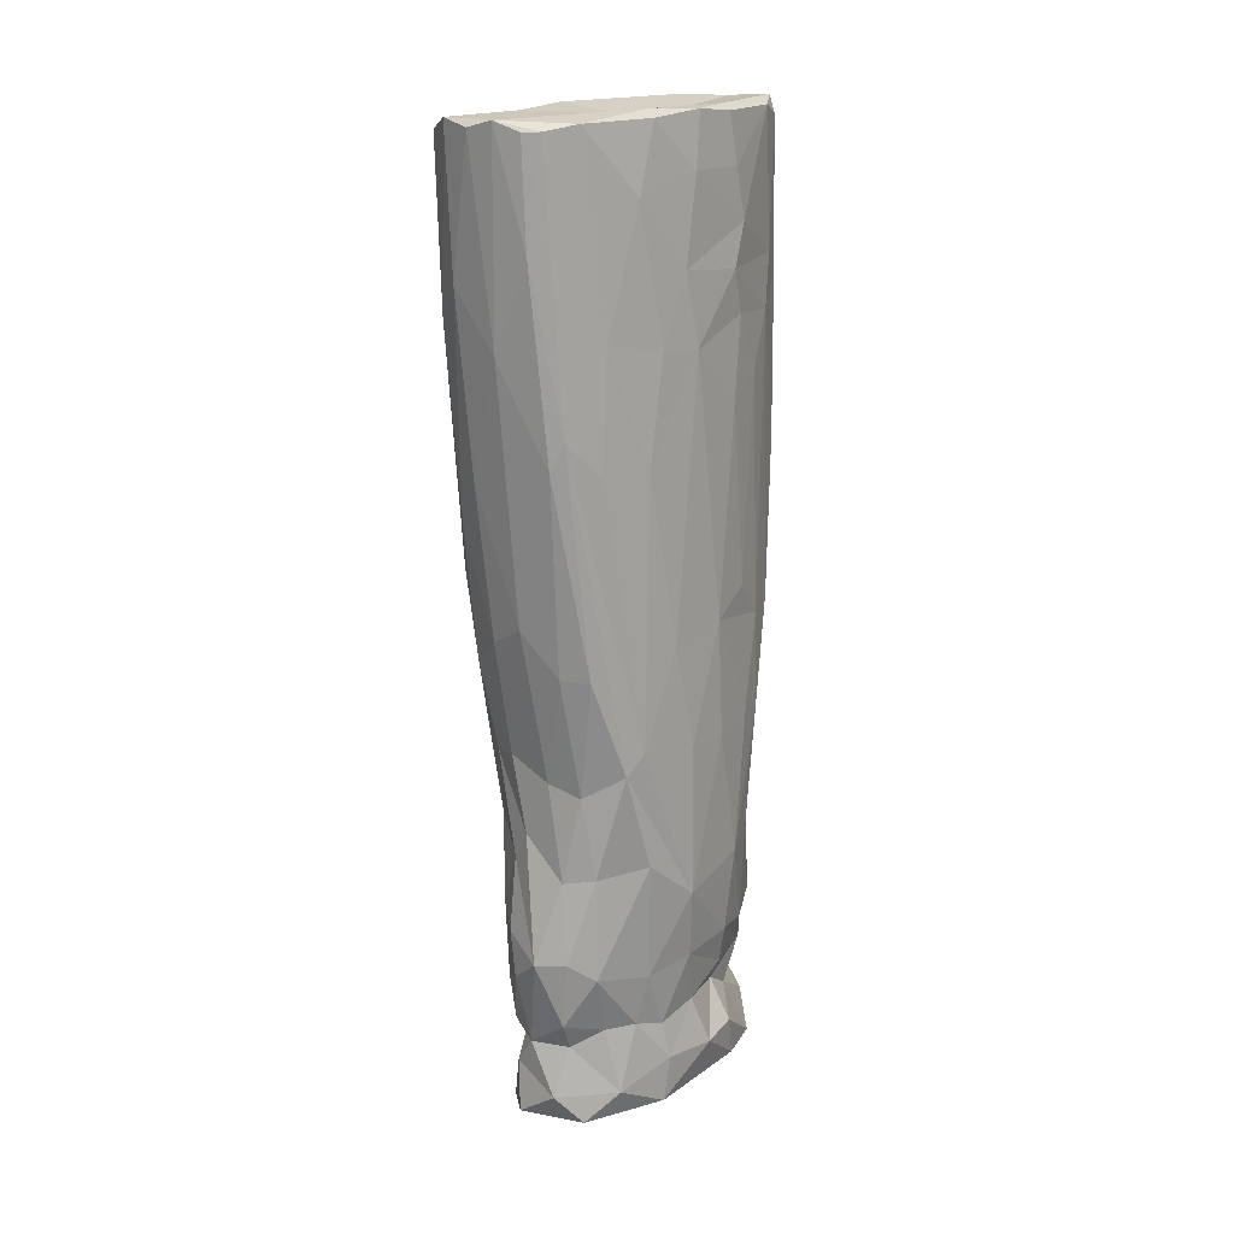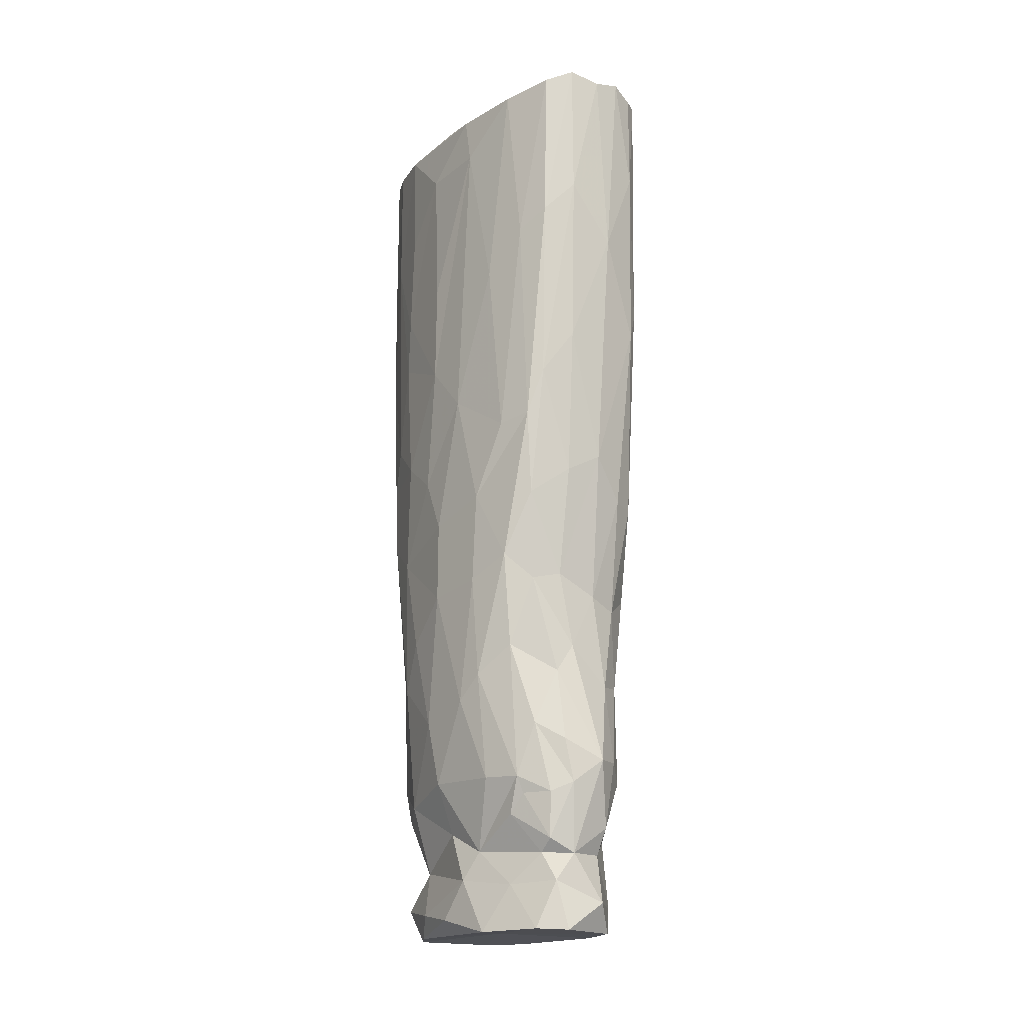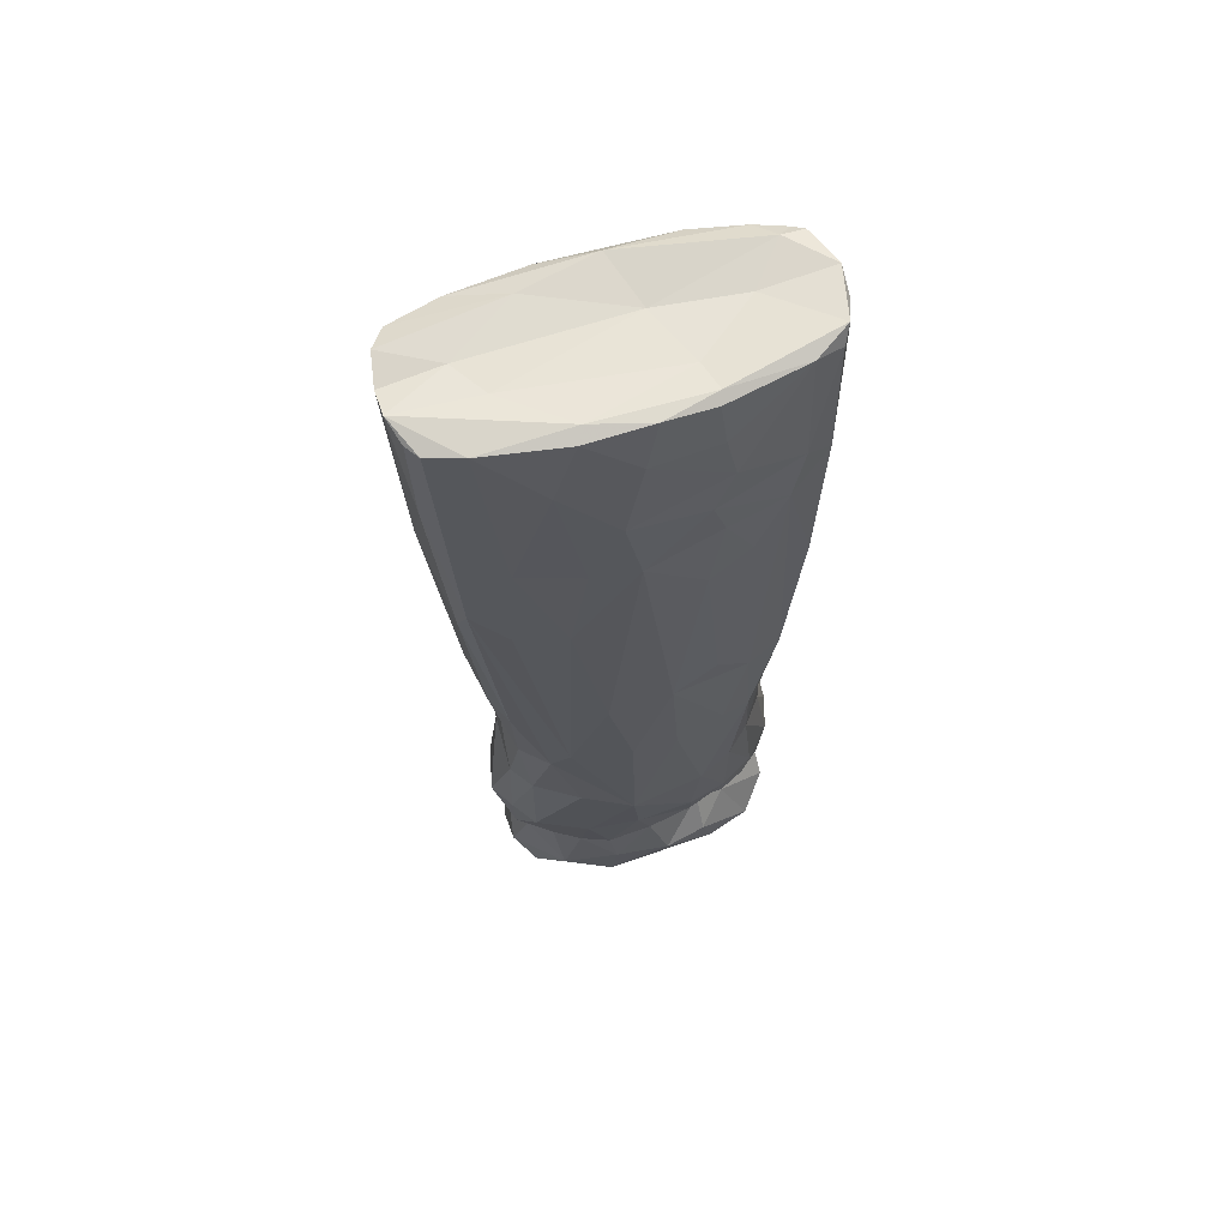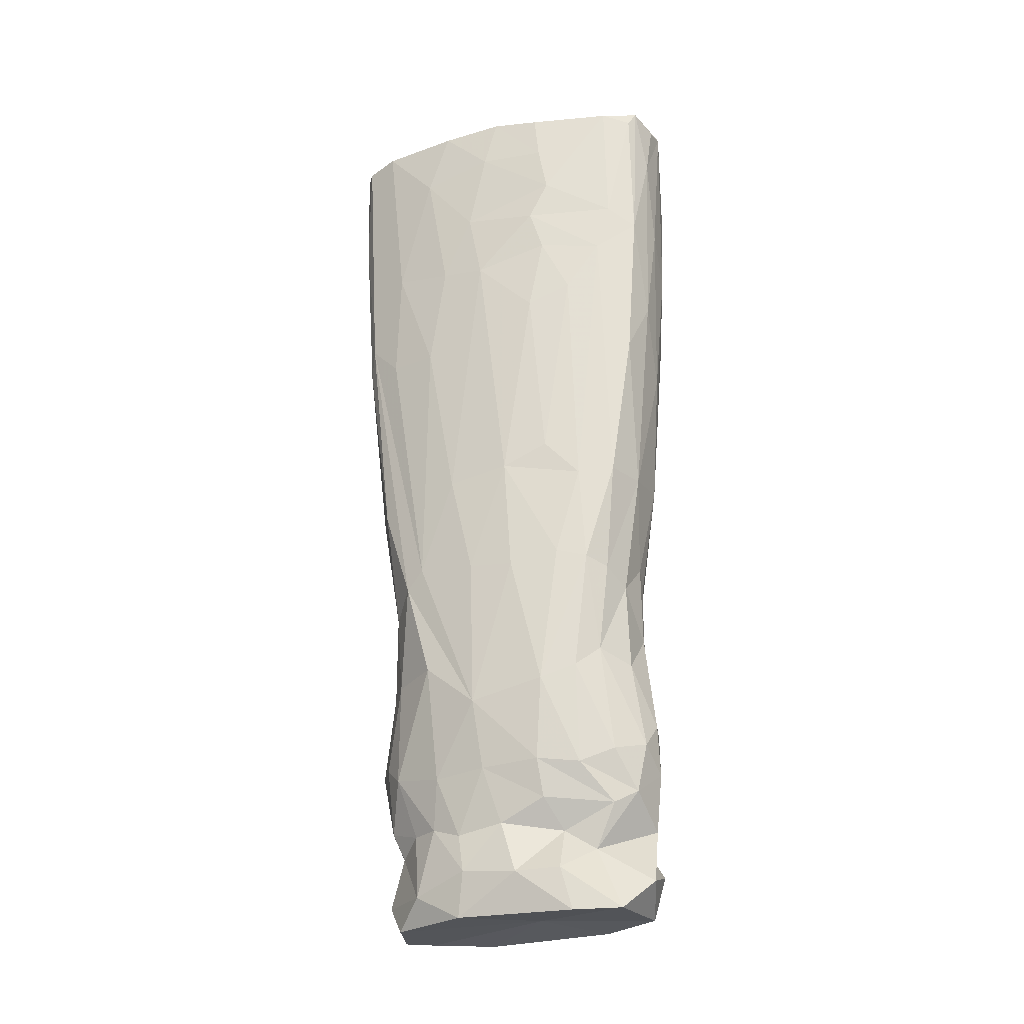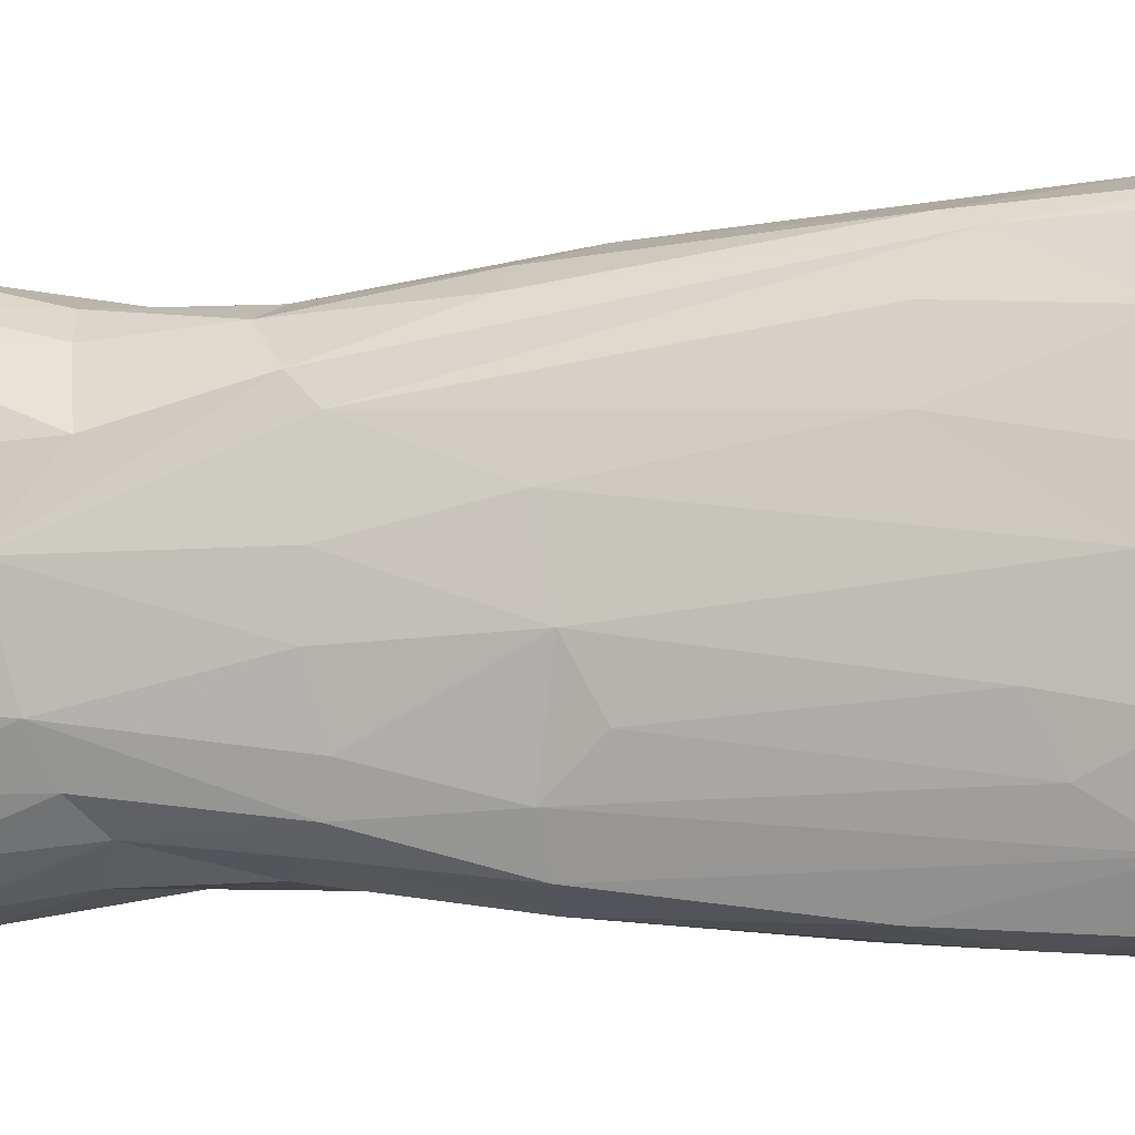
<metadata>
{"format":"obj","ext":"obj","renderer":"f3d","projection":"perspective","resolution":1024,"background":"white","views":[{"elev":17.0,"azim":-136.1,"up":"+Z"},{"elev":-18.5,"azim":149.8,"up":"+Z"},{"elev":63.6,"azim":-102.0,"up":"+Z"},{"elev":-23.8,"azim":-65.2,"up":"+Z"},{"elev":-5.4,"azim":-81.6,"up":"+Y"}]}
</metadata>
<code>
v -0.01263 0.03064 0.07668
v 0.005125 -0.03243 0.07884
v 0.01434 -6.341e-05 0.07869
v -0.01757 0.0005351 0.04102
v 0.009699 -0.0234 -0.07023
v -0.009885 -0.02587 0.05372
v -0.01462 -0.01368 0.06027
v 0.007744 -0.02679 -0.05806
v 0.01779 -0.01104 0.0549
v 0.006174 -0.02762 -0.0859
v 0.01817 -0.002231 -0.004074
v 0.01251 0.02597 0.04361
v 0.01776 0.001924 -0.02917
v 0.01737 -0.01251 0.07602
v 0.008889 0.02874 0.01256
v -0.01511 -0.001889 0.07877
v -0.01377 -0.0179 0.03485
v 0.01759 -0.01329 0.02538
v 0.01688 0.01241 0.06557
v -0.01576 0.009669 -0.0681
v -0.01838 0.001647 -0.0267
v 0.007729 0.02256 -0.02852
v 0.007215 0.02215 -0.05676
v 0.01825 -0.0003304 0.06506
v -0.01602 0.0202 0.04381
v -0.004017 0.02839 -0.003378
v -0.01775 -0.00528 -0.006073
v 0.0147 -0.02368 0.00075
v 0.01486 -0.0224 -0.0126
v 0.0139 -0.0005464 -0.09187
v 0.01016 0.0134 0.07809
v -0.00914 -0.02413 -0.06409
v -0.0149 0.005308 -0.07906
v 0.001996 -0.02904 -0.06734
v -0.008502 -0.02921 0.02087
v 0.003306 0.02314 -0.08598
v -0.01129 0.01617 -0.0776
v 0.001578 0.02455 -0.095
v 0.001002 -0.0322 0.05068
v -0.003833 -0.02846 -0.06266
v 0.01076 0.01893 -0.04144
v -0.01251 -0.01656 -0.09411
v 0.01706 -0.01305 -0.01875
v -0.0135 -0.0146 -0.08636
v 0.006466 0.02102 -0.09471
v 0.01741 -0.007691 -0.0366
v -0.007008 -0.02999 0.07647
v -0.01373 -0.01963 -0.008377
v -0.01664 0.01349 0.06595
v 0.01197 -0.001341 -0.07543
v 0.01696 -0.002552 -0.05387
v 0.01158 -0.01368 -0.09429
v 0.01289 0.02033 -0.02391
v -0.01524 0.005034 -0.09435
v -0.0002613 0.02393 -0.04134
v 0.01567 -0.0006214 -0.06599
v -0.01258 0.01957 -0.04785
v -0.01742 0.01121 -0.04644
v -0.01636 -0.0001924 -0.06704
v -0.01636 0.0001946 0.06927
v -0.003402 -0.02927 -0.08833
v -0.01809 0.001162 -0.05422
v 0.01839 0.0007571 0.01948
v 0.003894 -0.01973 0.07746
v -0.01473 0.02268 -0.0115
v 0.01192 0.01058 -0.09485
v 0.003379 0.031 0.02069
v 0.005395 -0.02561 -0.09378
v 0.0124 -0.02928 0.07811
v -0.01102 0.02144 -0.03285
v -0.007853 -0.02331 -0.07403
v -0.006255 0.02388 -0.08976
v -0.01672 0.01641 -0.02891
v -0.0004338 0.02349 -0.08087
v 0.0148 -0.01729 -0.04251
v -0.01756 -0.006587 -0.02714
v -0.01285 0.0196 -0.06651
v -0.004884 -0.02693 -0.07167
v 0.004969 0.03445 0.07825
v 0.01582 0.00835 -0.05111
v 0.003049 -0.02759 -0.0779
v -0.01058 0.03204 0.05814
v 0.01649 0.009757 0.07524
v 0.004071 -0.03042 0.01764
v 0.009543 0.01939 -0.06671
v 0.01569 0.01401 -0.01086
v 0.01383 0.02067 0.002861
v 0.01316 -0.02503 -0.007926
v -0.01324 -0.02073 -0.02627
v 0.01527 0.01816 0.03618
v 0.00298 0.0235 -0.04651
v -0.009342 -0.01384 -0.07884
v -0.01021 0.0326 0.0766
v 0.002658 0.02791 -0.006933
v -0.01577 -0.006629 -0.08687
v -0.004865 0.02692 -0.06361
v -0.0008328 0.03502 0.07699
v 0.002527 0.02541 -0.05989
v 0.01113 0.02634 0.003905
v 0.01632 -0.01345 -0.04517
v -0.008067 0.02311 -0.04861
v -0.003939 -0.02591 -0.04676
v 0.01791 -0.01057 0.00188
v 0.01734 0.008917 0.01049
v 0.01254 0.004122 -0.0848
v -0.01578 -0.01031 0.05276
v 0.004344 0.03362 0.05258
v 0.009624 0.02514 -0.01196
v -0.01591 0.02109 0.02285
v -0.01582 -0.01334 -0.001885
v -0.01355 -0.01145 -0.07309
v 0.006517 -0.02807 -0.006705
v -0.009131 -0.02493 -0.0938
v -0.01201 0.02902 0.02423
v -0.01393 0.01104 -0.07735
v 0.01138 -0.02258 -0.03049
v -0.002349 -0.03125 0.03133
v -0.01755 0.01288 -0.02548
v 0.01326 -0.02848 0.04808
v -0.01026 0.02557 -0.01096
v -0.004304 -0.02534 -0.03084
v 0.01461 0.01317 -0.04657
v -0.003474 -0.02834 -0.007941
v -0.01615 -0.01029 0.0311
v 0.0178 -0.01222 0.03585
v -0.0158 0.003973 -0.08591
v -0.005909 0.03446 0.07826
v 0.01377 -0.02745 0.07735
v -0.01506 -0.01271 0.04513
v -0.006135 -0.009509 0.07775
v 0.00823 0.01468 -0.08629
v 0.01588 -0.02143 0.05215
v 0.01415 -0.01361 -0.06894
v 0.00474 0.02366 -0.06977
v -0.005052 -0.03097 0.07947
v -0.01388 0.02755 0.02912
v -0.01449 -0.01181 0.06924
v -0.009503 0.02358 -0.06337
v 0.01027 -0.03077 0.06169
v 0.009313 0.01658 -0.07351
v 0.01565 -0.02197 0.07687
v 0.01341 -0.009549 -0.09028
v -0.01236 -0.01832 -0.06678
v 0.005946 -0.02514 -0.02716
v 0.0003777 -0.03248 0.0776
v -0.01623 -0.01217 -0.05078
v 0.01142 -0.02231 -0.06462
v -0.004841 0.01979 0.0773
v -0.01722 0.003277 0.05398
v -0.01521 -0.01086 -0.06607
v 0.0133 -0.02816 0.02819
v 0.004053 -0.02501 -0.08106
v -0.01365 0.0145 -0.08962
v 0.002674 0.02427 -0.02746
v 0.0179 0.0024 -0.01429
v 0.008208 0.01948 -0.06985
v 0.007536 -0.03126 0.04327
v 0.004429 0.01976 -0.08069
v -0.007605 -0.01956 -0.0824
v -0.009813 0.0199 -0.09493
v 0.001995 -0.02606 -0.02505
v 0.0006162 -0.02908 -0.05823
v 0.01569 0.01268 -0.02767
v -0.007098 -0.03059 0.04987
v -0.0119 -0.0112 0.07913
v 0.004291 0.02262 -0.0783
v -0.01337 0.008431 0.07909
v -0.004157 0.03299 0.0419
v -0.01763 0.01196 0.02262
v 0.008289 -0.0247 -0.04558
v 0.01632 -0.01878 0.008348
v -0.007874 0.02294 -0.07576
v 0.001116 0.02447 0.07729
v -0.01117 -0.02369 0.04433
v -0.007236 0.02072 -0.08067
v -0.01386 -0.01064 0.07801
v -0.0009963 -0.005342 -0.09331
v 0.01395 0.02323 0.075
v 0.01039 -0.01351 -0.08165
v 0.0009852 0.02582 -0.06799
v -0.01345 -0.01822 -0.04815
v 0.01045 0.00676 -0.07953
v -0.0107 -0.02578 -0.007431
v -0.005324 0.02356 -0.03097
v -0.009486 -0.0251 0.07819
v -0.01429 -0.003117 -0.07736
v -0.01025 -0.02202 -0.0445
v 0.01154 -0.02513 0.07901
v -0.009521 -0.02359 -0.02775
v 0.004687 -0.004305 0.07688
v 0.01266 0.013 -0.06642
v 0.009775 0.0312 0.04689
v 0.01083 -0.02087 -0.08849
v -0.01455 0.02435 0.07763
v -0.01829 0.006084 -0.008073
v 0.003501 -0.02583 -0.03965
v -0.01589 0.009576 0.07787
v 0.009837 0.03217 0.07609
v -0.01746 0.00885 0.04181
v -0.002198 -0.0322 0.06711
v -0.01538 -0.01542 -0.02505
v 0.0185 0.001383 0.0382
f 69 2 139
f 128 69 119
f 139 119 69
f 139 151 119
f 139 2 157
f 2 39 157
f 151 139 157
f 2 145 200
f 2 200 39
f 141 128 119
f 39 84 157
f 135 200 145
f 112 157 84
f 151 157 112
f 84 39 117
f 200 135 164
f 39 200 117
f 188 69 128
f 119 132 141
f 200 164 117
f 171 132 151
f 28 151 88
f 88 151 112
f 135 47 164
f 151 132 119
f 84 117 123
f 29 28 88
f 164 35 117
f 123 112 84
f 88 112 116
f 64 2 188
f 47 135 185
f 117 35 123
f 116 112 144
f 8 170 162
f 8 162 34
f 5 8 34
f 188 128 141
f 64 135 2
f 6 164 47
f 171 151 28
f 112 161 144
f 6 47 185
f 132 171 18
f 161 112 123
f 116 29 88
f 34 162 40
f 81 5 34
f 190 64 188
f 121 161 123
f 116 144 196
f 170 116 196
f 170 196 162
f 5 147 8
f 81 34 78
f 68 10 61
f 3 190 188
f 14 141 132
f 9 132 125
f 6 174 164
f 103 28 29
f 144 161 196
f 75 170 8
f 75 8 147
f 34 40 78
f 18 125 132
f 75 29 116
f 196 161 121
f 196 102 162
f 3 188 141
f 35 164 174
f 28 103 171
f 103 29 43
f 196 121 102
f 75 116 170
f 102 40 162
f 6 185 7
f 103 18 171
f 35 183 123
f 121 123 189
f 75 100 29
f 68 61 113
f 183 35 174
f 183 189 123
f 100 43 29
f 102 187 40
f 78 40 32
f 5 133 147
f 177 68 113
f 100 46 43
f 147 100 75
f 52 193 68
f 130 135 64
f 9 14 132
f 48 183 174
f 106 174 6
f 102 121 187
f 133 100 147
f 40 187 32
f 141 14 3
f 24 14 9
f 106 6 7
f 9 125 24
f 189 187 121
f 52 68 177
f 125 202 24
f 48 174 17
f 89 183 48
f 78 143 71
f 189 183 89
f 189 89 187
f 143 78 32
f 179 133 5
f 142 193 52
f 11 103 43
f 63 18 103
f 46 13 43
f 51 46 100
f 7 185 137
f 18 63 125
f 187 89 181
f 71 143 150
f 71 111 92
f 177 113 42
f 165 135 130
f 201 89 48
f 32 187 181
f 51 100 133
f 181 143 32
f 31 190 3
f 190 130 64
f 176 137 185
f 129 174 106
f 202 125 63
f 155 43 13
f 143 181 146
f 71 150 111
f 50 56 133
f 50 133 179
f 83 3 14
f 48 17 110
f 146 89 201
f 56 51 133
f 63 103 11
f 11 43 155
f 146 181 89
f 124 17 129
f 17 174 129
f 30 142 52
f 110 17 124
f 143 146 150
f 42 113 44
f 66 30 52
f 46 51 13
f 83 14 24
f 48 110 27
f 201 48 27
f 95 42 44
f 4 129 106
f 104 63 11
f 146 201 76
f 124 129 4
f 76 201 27
f 137 176 16
f 110 124 27
f 105 142 30
f 52 177 66
f 202 63 19
f 11 155 104
f 24 19 83
f 19 24 202
f 80 13 51
f 137 16 60
f 56 80 51
f 148 130 190
f 27 124 4
f 31 3 178
f 3 83 178
f 106 7 149
f 19 63 104
f 163 155 13
f 62 146 76
f 62 150 146
f 56 50 182
f 7 137 60
f 104 155 86
f 163 13 80
f 150 62 59
f 111 150 59
f 4 106 149
f 86 155 163
f 191 80 56
f 42 95 54
f 16 197 60
f 90 19 104
f 21 76 27
f 178 83 19
f 199 4 149
f 191 56 182
f 177 45 66
f 173 190 31
f 149 7 60
f 62 76 21
f 191 182 85
f 177 42 54
f 4 195 27
f 148 190 173
f 21 27 195
f 163 80 122
f 122 80 191
f 49 60 197
f 87 104 86
f 85 182 140
f 178 19 90
f 49 149 60
f 199 169 4
f 87 90 104
f 53 163 122
f 122 191 85
f 59 62 20
f 31 178 198
f 86 163 53
f 195 4 169
f 53 122 41
f 148 167 130
f 20 62 58
f 85 140 156
f 62 21 118
f 41 122 85
f 195 118 21
f 66 45 131
f 199 149 49
f 12 90 87
f 160 177 54
f 169 199 25
f 99 86 53
f 31 198 79
f 73 62 118
f 45 36 131
f 54 126 153
f 45 177 160
f 22 108 53
f 58 62 73
f 118 195 169
f 99 87 86
f 99 53 108
f 41 22 53
f 91 22 41
f 41 23 91
f 41 85 23
f 49 197 194
f 178 90 12
f 99 12 87
f 156 140 166
f 158 166 140
f 31 79 173
f 109 169 25
f 199 49 25
f 55 22 91
f 134 85 156
f 36 158 131
f 45 160 38
f 192 12 99
f 154 22 55
f 134 23 85
f 134 156 166
f 148 127 167
f 25 49 194
f 99 108 15
f 154 108 22
f 23 98 91
f 20 58 77
f 153 160 54
f 198 178 12
f 94 15 108
f 108 154 94
f 57 58 73
f 37 115 77
f 36 74 158
f 38 36 45
f 198 12 192
f 192 99 15
f 98 23 180
f 180 23 134
f 118 169 109
f 184 154 55
f 57 77 58
f 166 180 134
f 172 175 37
f 173 127 148
f 109 136 118
f 67 15 94
f 118 136 73
f 73 65 70
f 70 57 73
f 166 74 180
f 172 37 77
f 15 107 192
f 107 15 67
f 154 26 94
f 184 26 154
f 70 184 101
f 101 184 55
f 101 57 70
f 101 138 57
f 96 91 98
f 77 57 138
f 160 153 72
f 97 173 79
f 198 192 79
f 65 120 70
f 184 120 26
f 70 120 184
f 55 91 96
f 77 138 172
f 96 180 74
f 38 160 72
f 192 107 79
f 73 136 65
f 96 138 101
f 25 136 109
f 55 96 101
f 98 180 96
f 138 96 172
f 26 67 94
f 65 136 114
f 65 114 120
f 194 136 25
f 67 26 168
f 127 173 97
f 194 1 136
f 67 168 107
f 114 168 26
f 114 26 120
f 107 97 79
f 168 97 107
f 1 93 82
f 127 97 168
f 168 82 127
f 136 1 82
f 136 82 114
f 114 82 168
f 82 93 127
f 197 167 194
f 1 194 127
f 1 127 93
f 165 167 16
f 185 165 176
f 165 130 167
f 135 165 185
f 145 2 135
f 197 16 167
f 127 194 167
f 165 16 176
f 2 69 188
f 182 158 140
f 193 142 179
f 30 66 105
f 66 131 105
f 179 142 105
f 182 50 105
f 131 158 182
f 179 105 50
f 131 182 105
f 175 172 74
f 96 74 172
f 54 95 126
f 33 59 20
f 111 186 92
f 115 20 77
f 33 186 59
f 126 186 33
f 126 95 186
f 111 59 186
f 159 44 113
f 44 159 92
f 115 37 153
f 92 95 44
f 115 126 33
f 95 92 186
f 33 20 115
f 153 126 115
f 175 153 37
f 166 158 74
f 72 36 38
f 72 74 36
f 175 74 72
f 72 153 175
f 5 152 179
f 78 159 81
f 179 10 193
f 61 81 159
f 61 152 81
f 10 152 61
f 5 81 152
f 68 193 10
f 179 152 10
f 113 61 159
f 71 92 159
f 71 159 78

</code>
